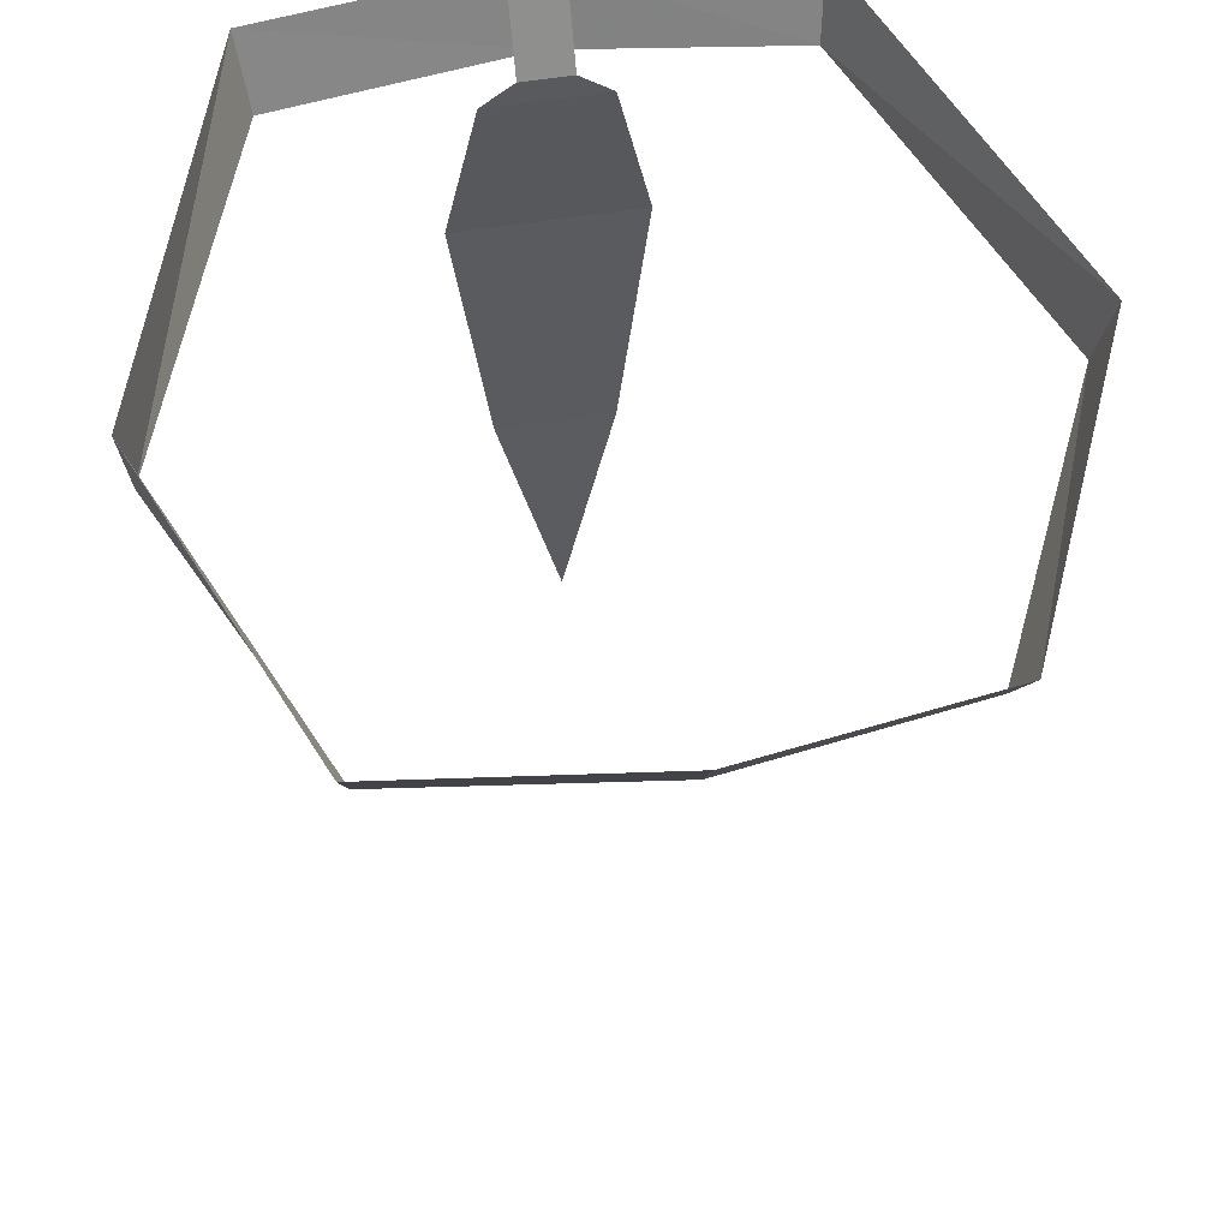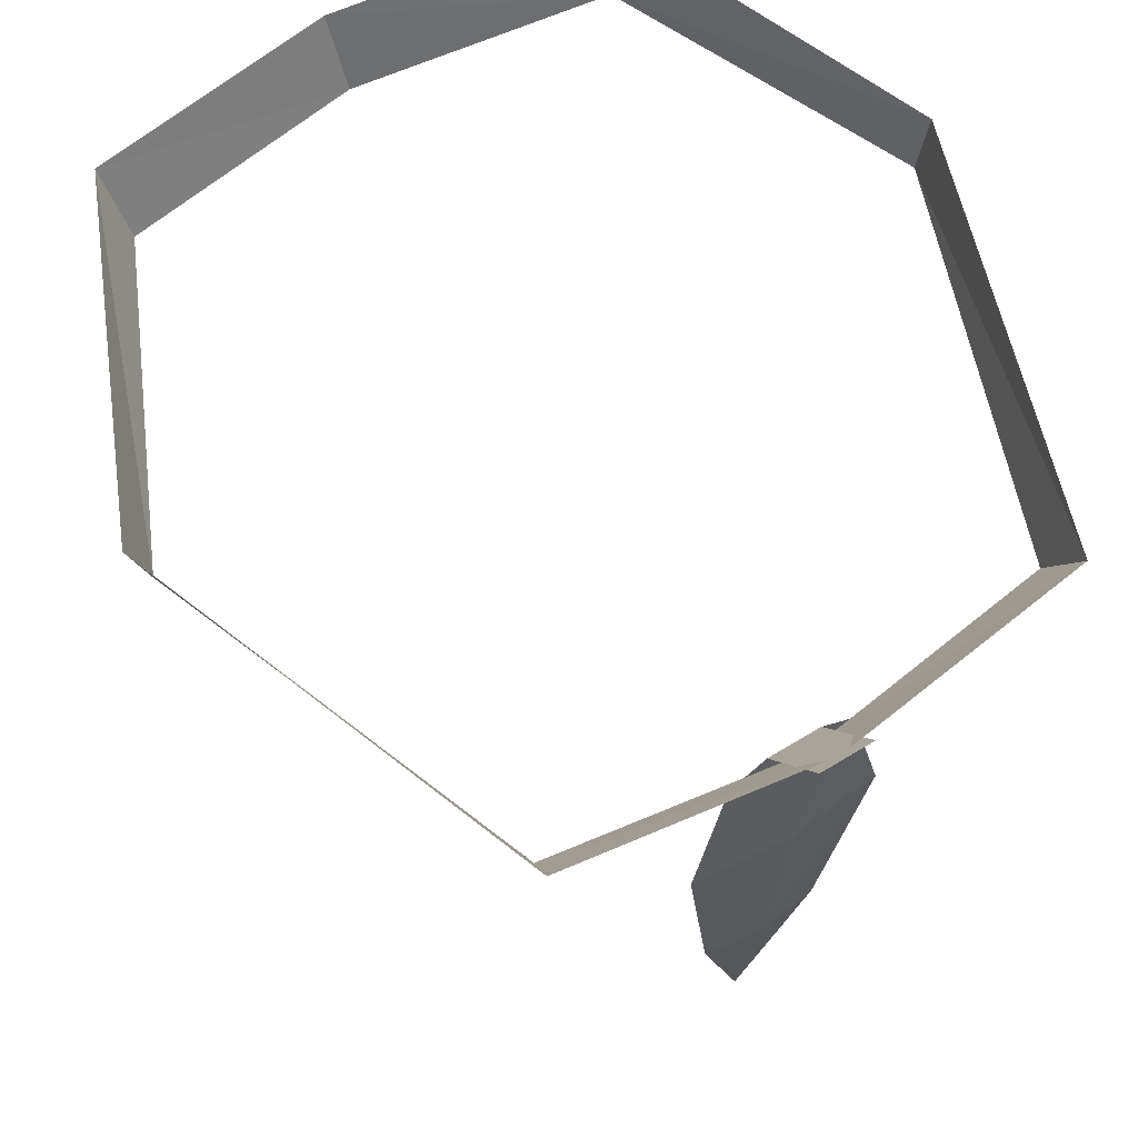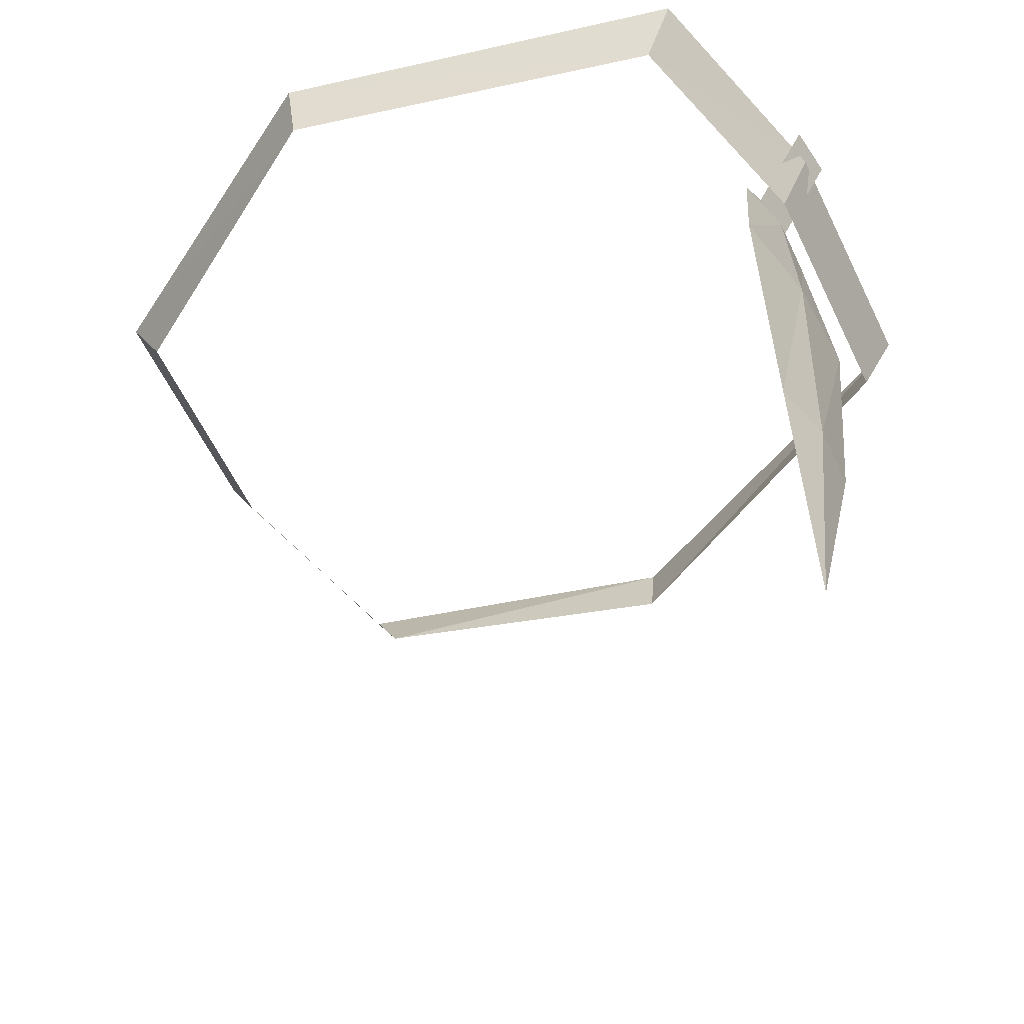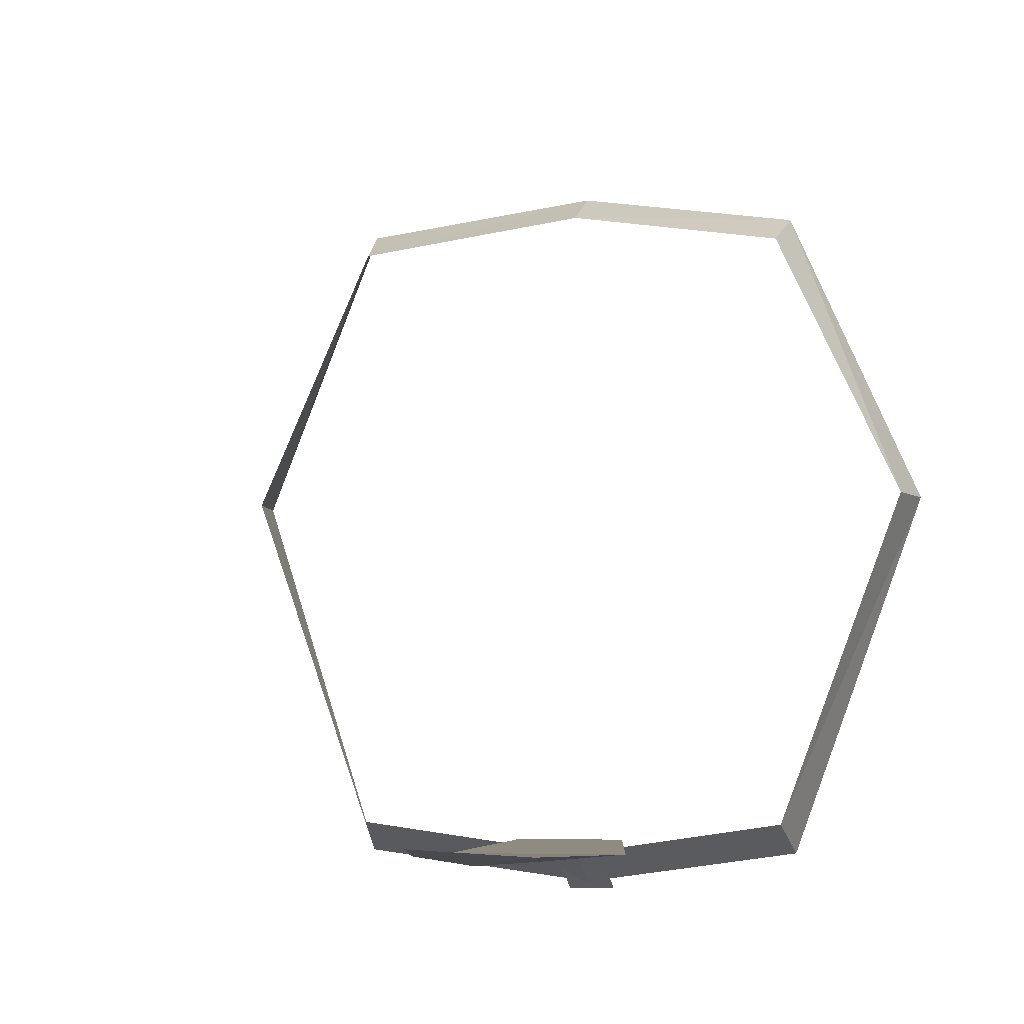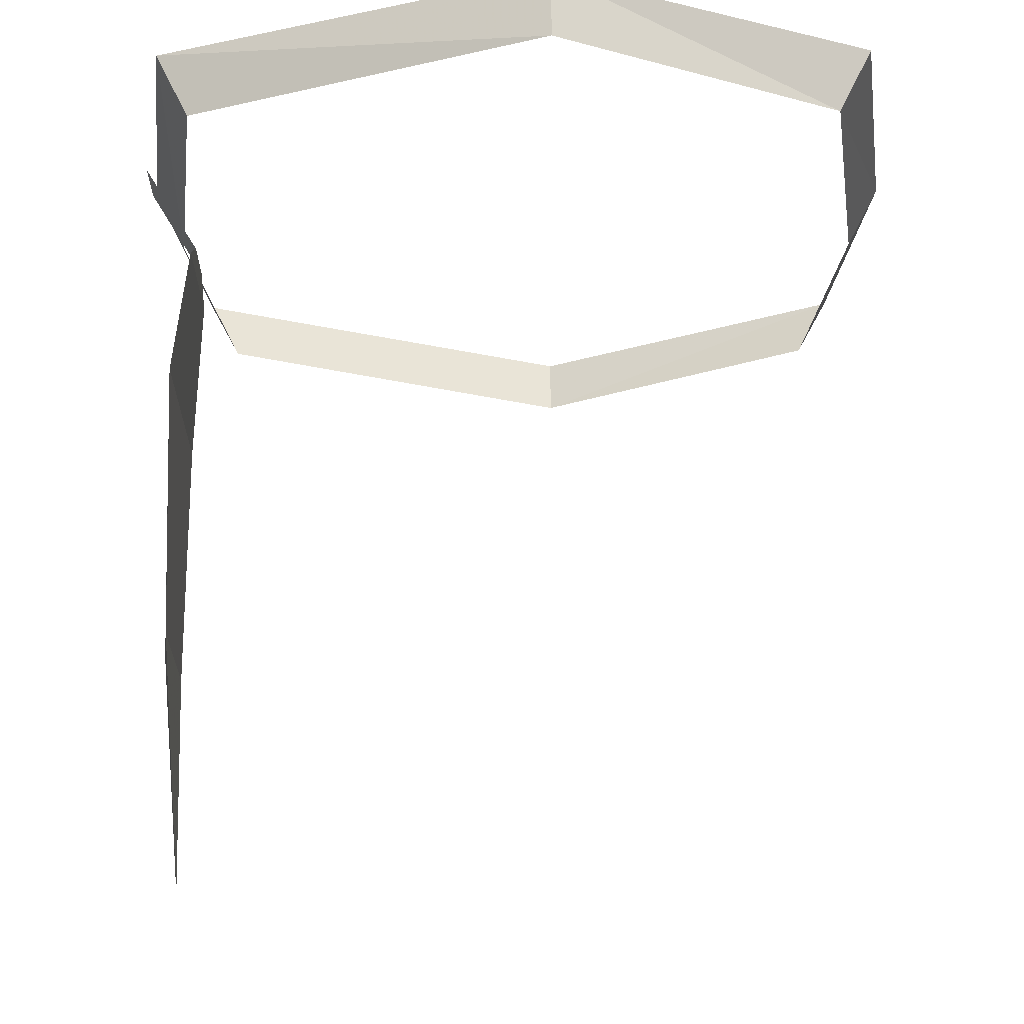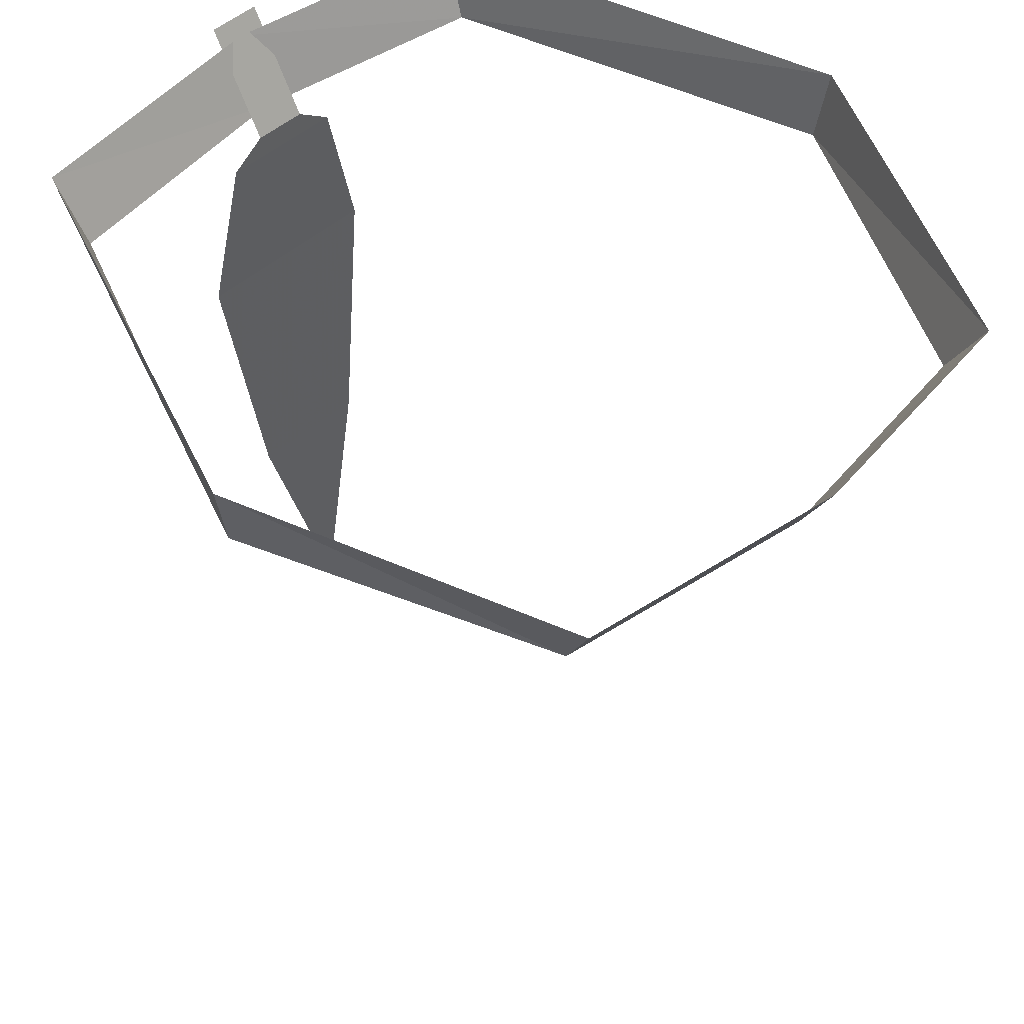
<metadata>
{"format":"obj","ext":"obj","renderer":"f3d","projection":"perspective","resolution":1024,"background":"white","views":[{"elev":55.8,"azim":-9.7,"up":"+Y"},{"elev":65.5,"azim":148.5,"up":"+Y"},{"elev":-57.6,"azim":123.2,"up":"+Y"},{"elev":-5.0,"azim":13.0,"up":"+Z"},{"elev":-26.5,"azim":-89.3,"up":"+Y"},{"elev":51.5,"azim":-42.9,"up":"+Y"}]}
</metadata>
<code>
o item/chompy_bird_hat_bowman/chat/male
v 0 -54 -48
v -29 -54 -44
v -30 -46 -48
v 0 -46 -52
v 27 -54 -44
v 28 -46 -48
v 45 -46 -1
v 43 -54 -1
v 28 -46 37
v 27 -54 33
v 0 -54 37
v 0 -46 41
v -29 -54 33
v -30 -46 37
v -45 -46 -1
v -44 -54 -1
v -3 -56 -46
v 3 -56 -46
v 3 -44 -53
v -3 -44 -53
v 0 -56 -46
v 0 -59 -47
v -7 -59 -46
v 7 -59 -46
v 0 -44 -53
v 11 -78 -47
v 0 -78 -48
v -11 -78 -47
v -7 -111 -46
v 7 -111 -46
v 0 -111 -47
v 0 -140 -44
f 1 2 3
f 1 3 4
f 1 4 5
f 5 4 6
f 5 6 7
f 5 7 8
f 8 7 9
f 8 9 10
f 10 9 11
f 11 9 12
f 11 12 13
f 13 12 14
f 13 14 15
f 13 15 16
f 16 15 3
f 16 3 2
f 17 18 19
f 17 19 20
f 17 20 21
f 17 21 22
f 17 22 23
f 17 23 18
f 18 23 24
f 18 24 21
f 18 21 25
f 18 25 19
f 21 20 25
f 26 27 22
f 26 22 24
f 26 24 28
f 26 28 29
f 26 29 30
f 26 30 27
f 27 30 31
f 27 31 28
f 27 28 23
f 27 23 22
f 28 24 23
f 24 22 21
f 31 29 28
f 29 31 32
f 29 32 30
f 30 32 31

</code>
